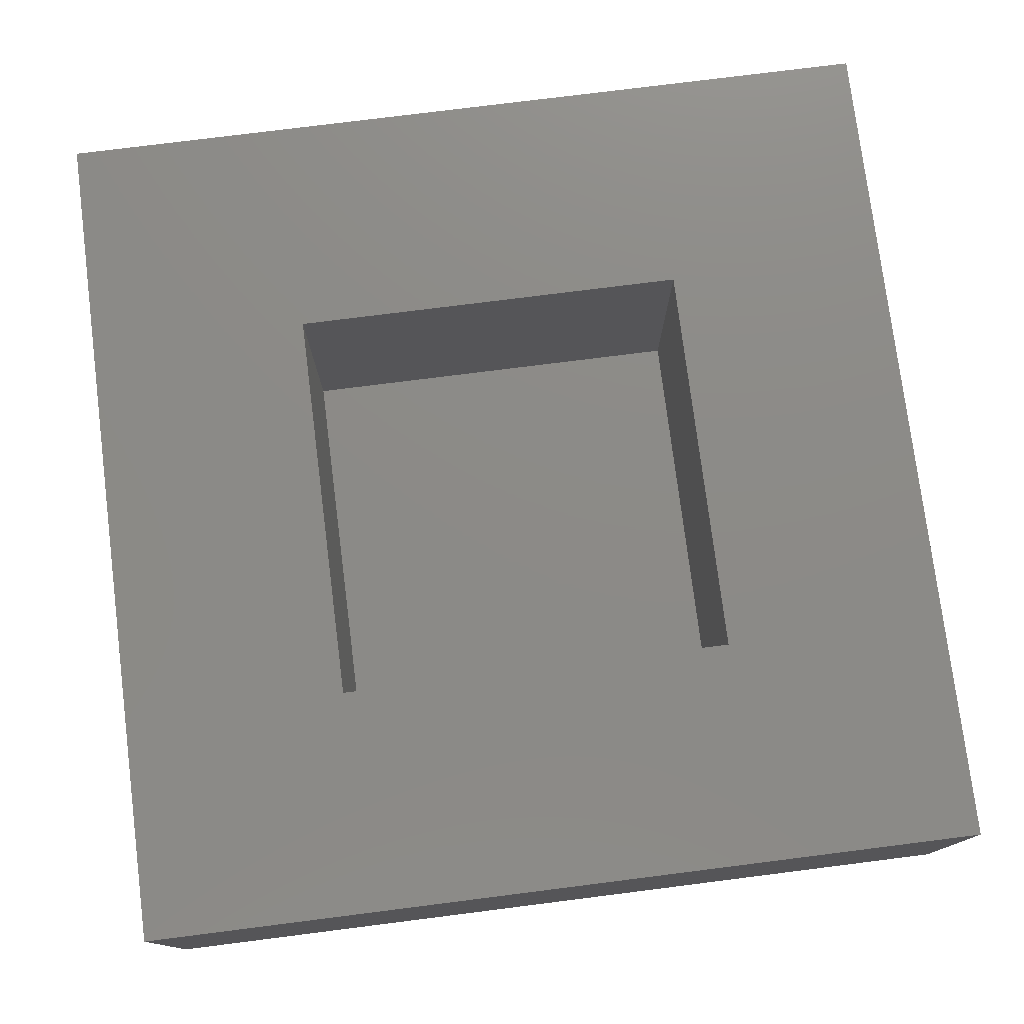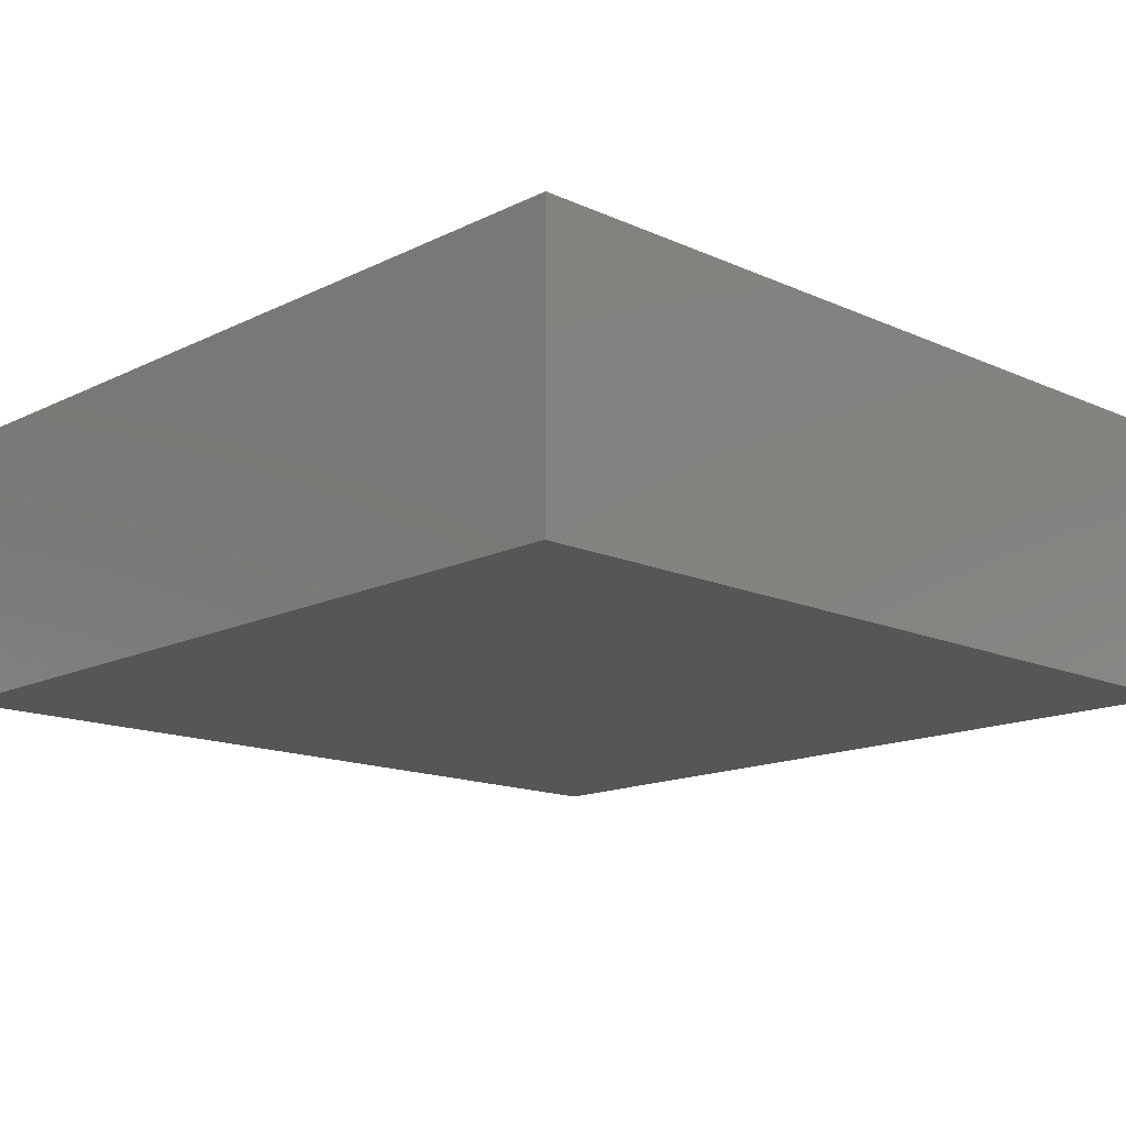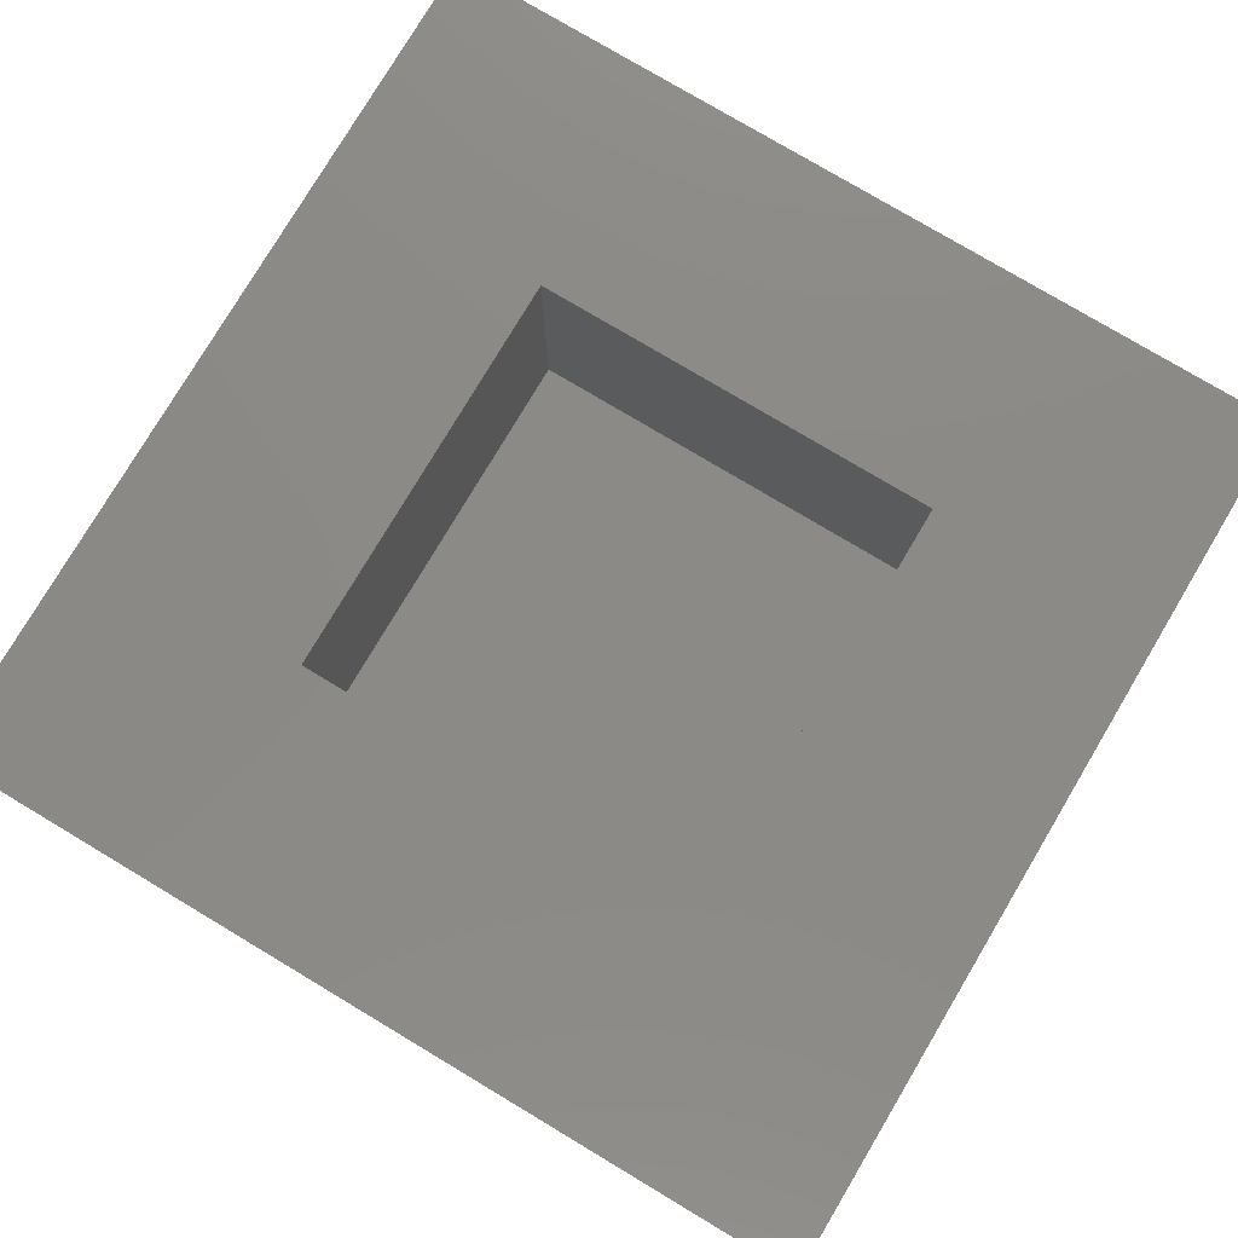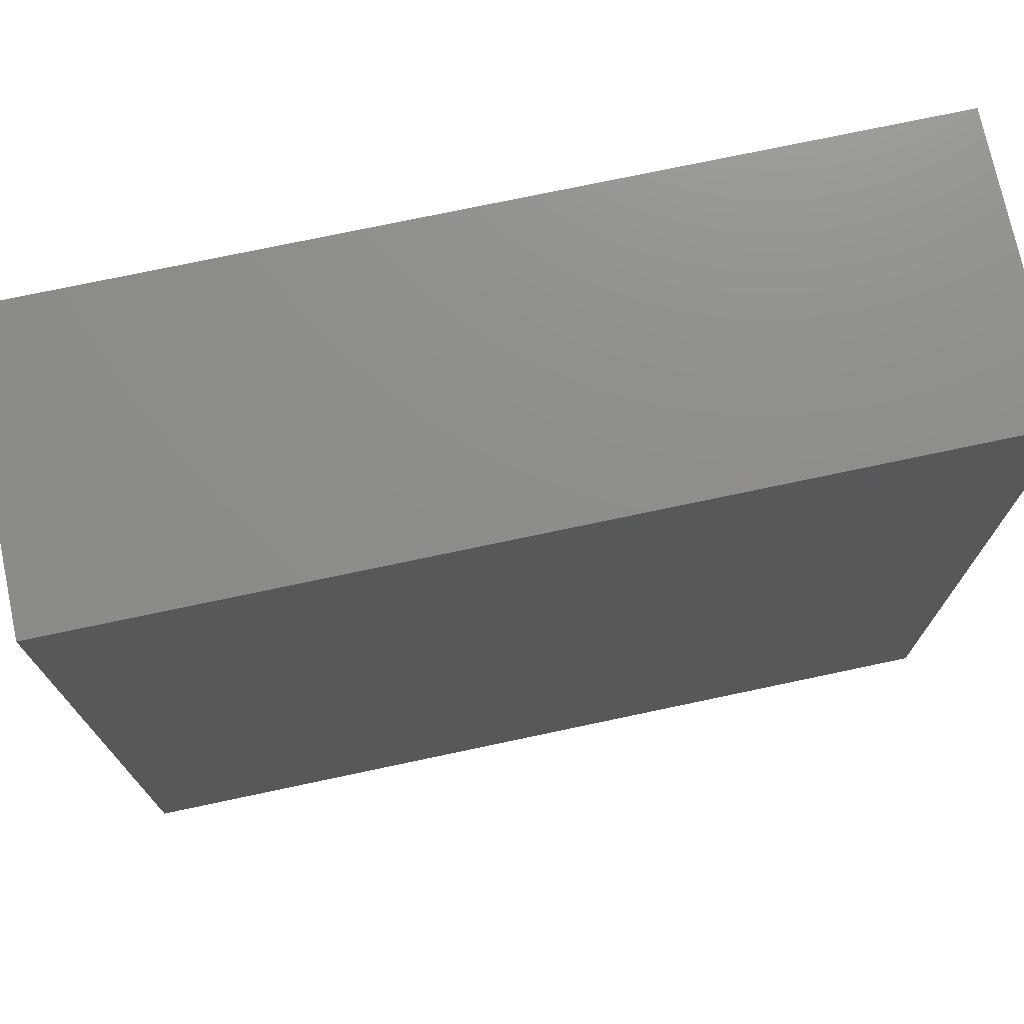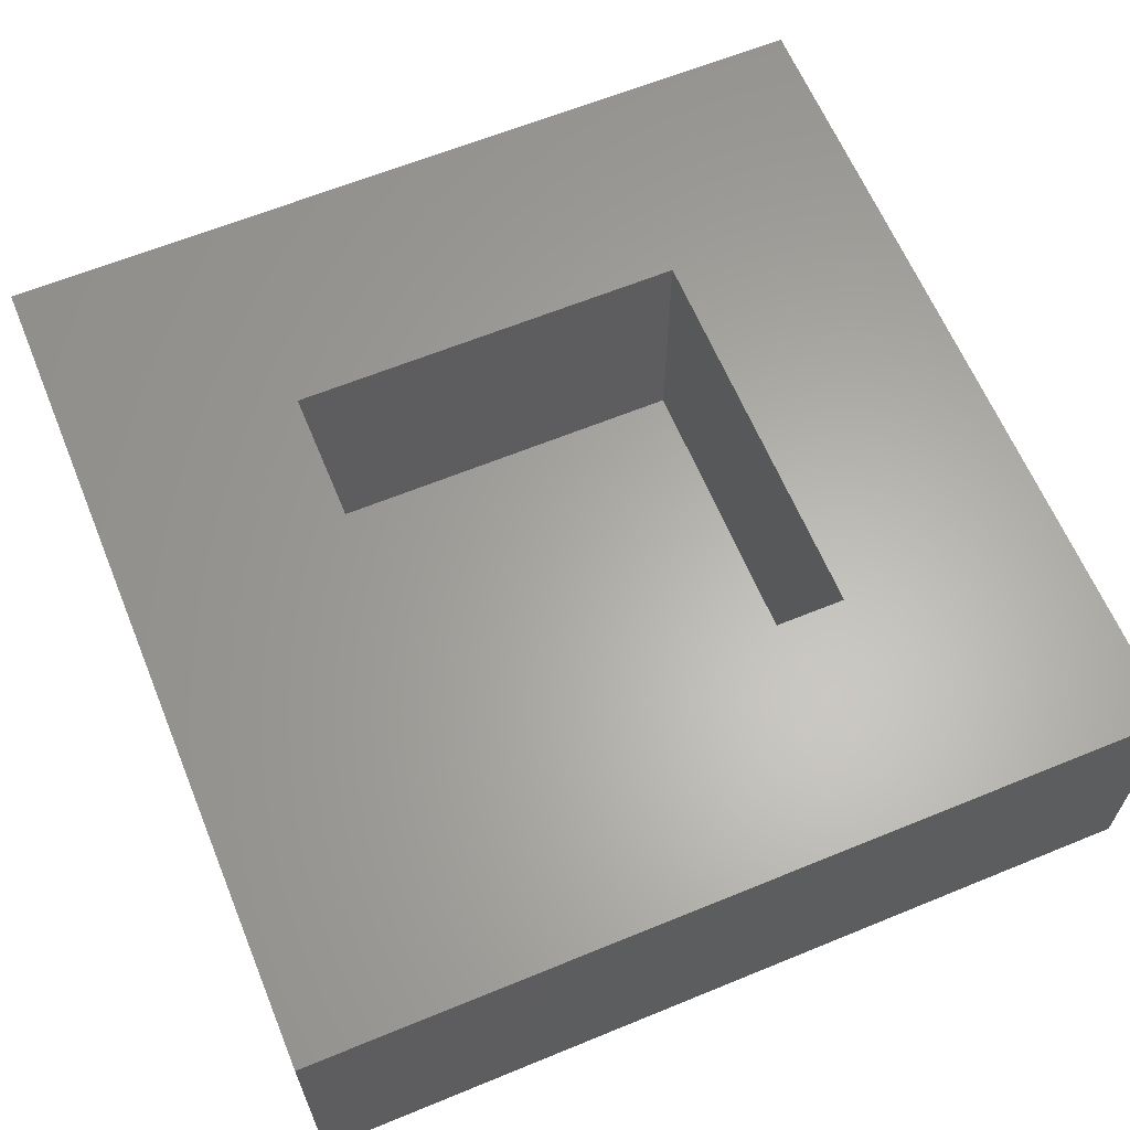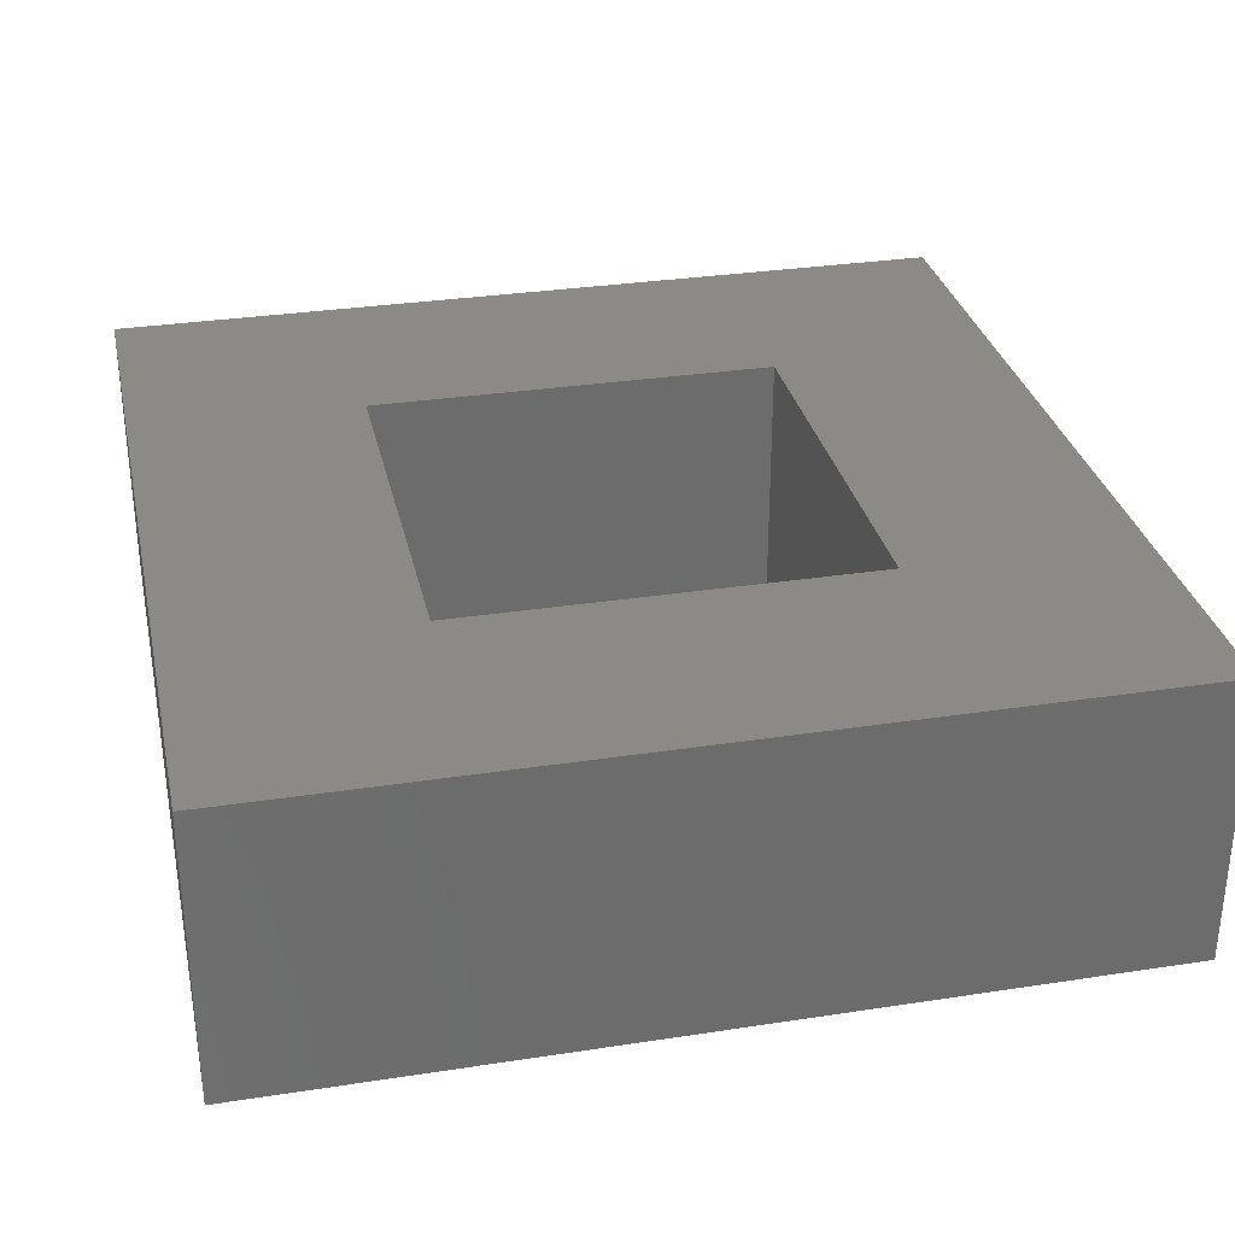
<metadata>
{"format":"stl","ext":"stl","renderer":"f3d","projection":"perspective","resolution":1024,"background":"white","views":[{"elev":76.9,"azim":-7.2,"up":"+Z"},{"elev":-14.9,"azim":-133.7,"up":"+Z"},{"elev":78.5,"azim":-149.2,"up":"+Z"},{"elev":74.0,"azim":168.0,"up":"+Y"},{"elev":63.1,"azim":157.5,"up":"+Z"},{"elev":31.3,"azim":-102.3,"up":"+Z"}]}
</metadata>
<code>
# stl→obj: 16 verts, 28 faces
v 30 0 10
v 30 30 0
v 30 30 10
v 30 0 0
v 22.07 22.07 10
v 7.929 22.07 10
v 0 30 10
v 7.929 7.929 10
v 22.07 7.929 10
v 0 0 10
v 7.929 22.07 1
v 22.07 7.929 1
v 22.07 22.07 1
v 7.929 7.929 1
v 0 0 0
v 0 30 0
f 1 2 3
f 2 1 4
f 3 5 1
f 3 6 5
f 6 7 8
f 7 6 3
f 9 1 5
f 8 1 9
f 8 10 1
f 10 8 7
f 11 12 13
f 12 11 14
f 15 7 16
f 7 15 10
f 2 7 3
f 7 2 16
f 15 1 10
f 1 15 4
f 8 11 6
f 11 8 14
f 11 5 6
f 5 11 13
f 12 5 13
f 5 12 9
f 12 8 9
f 8 12 14
f 15 2 4
f 2 15 16

</code>
